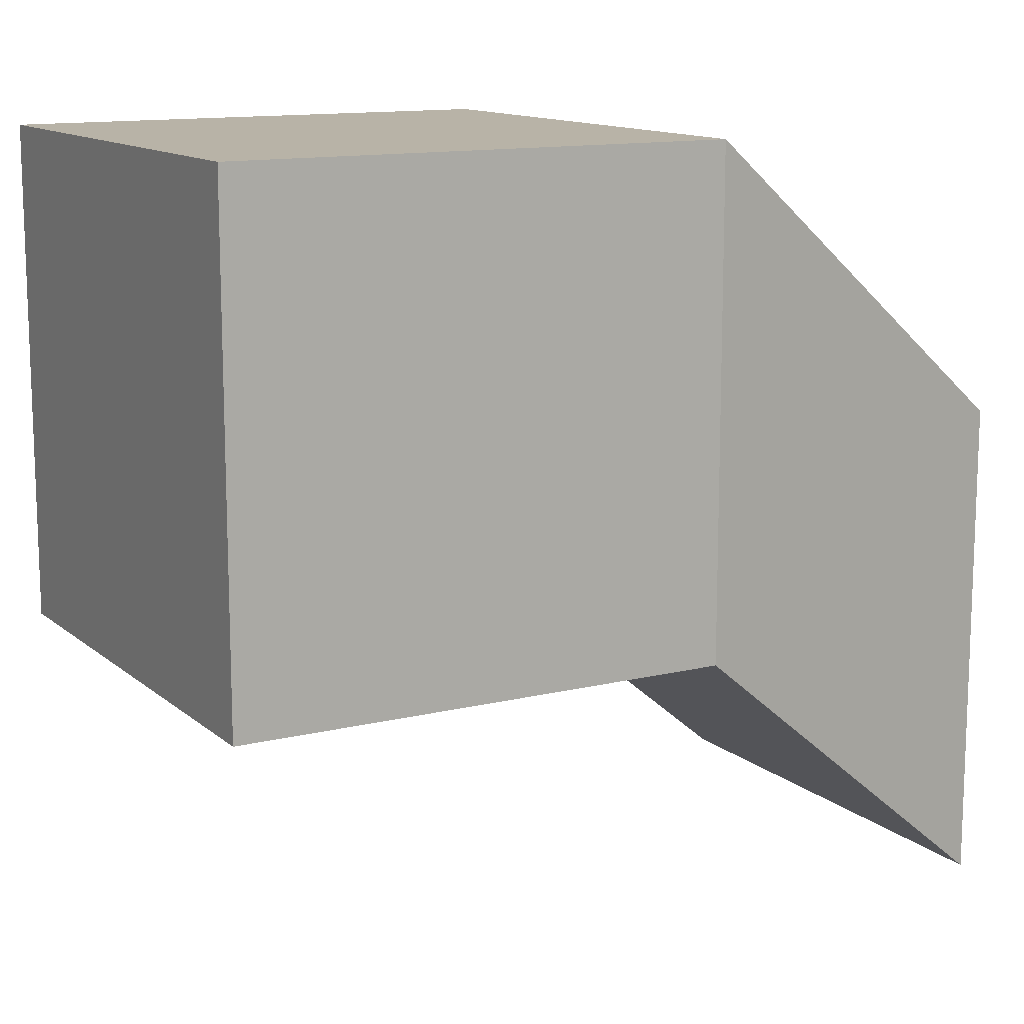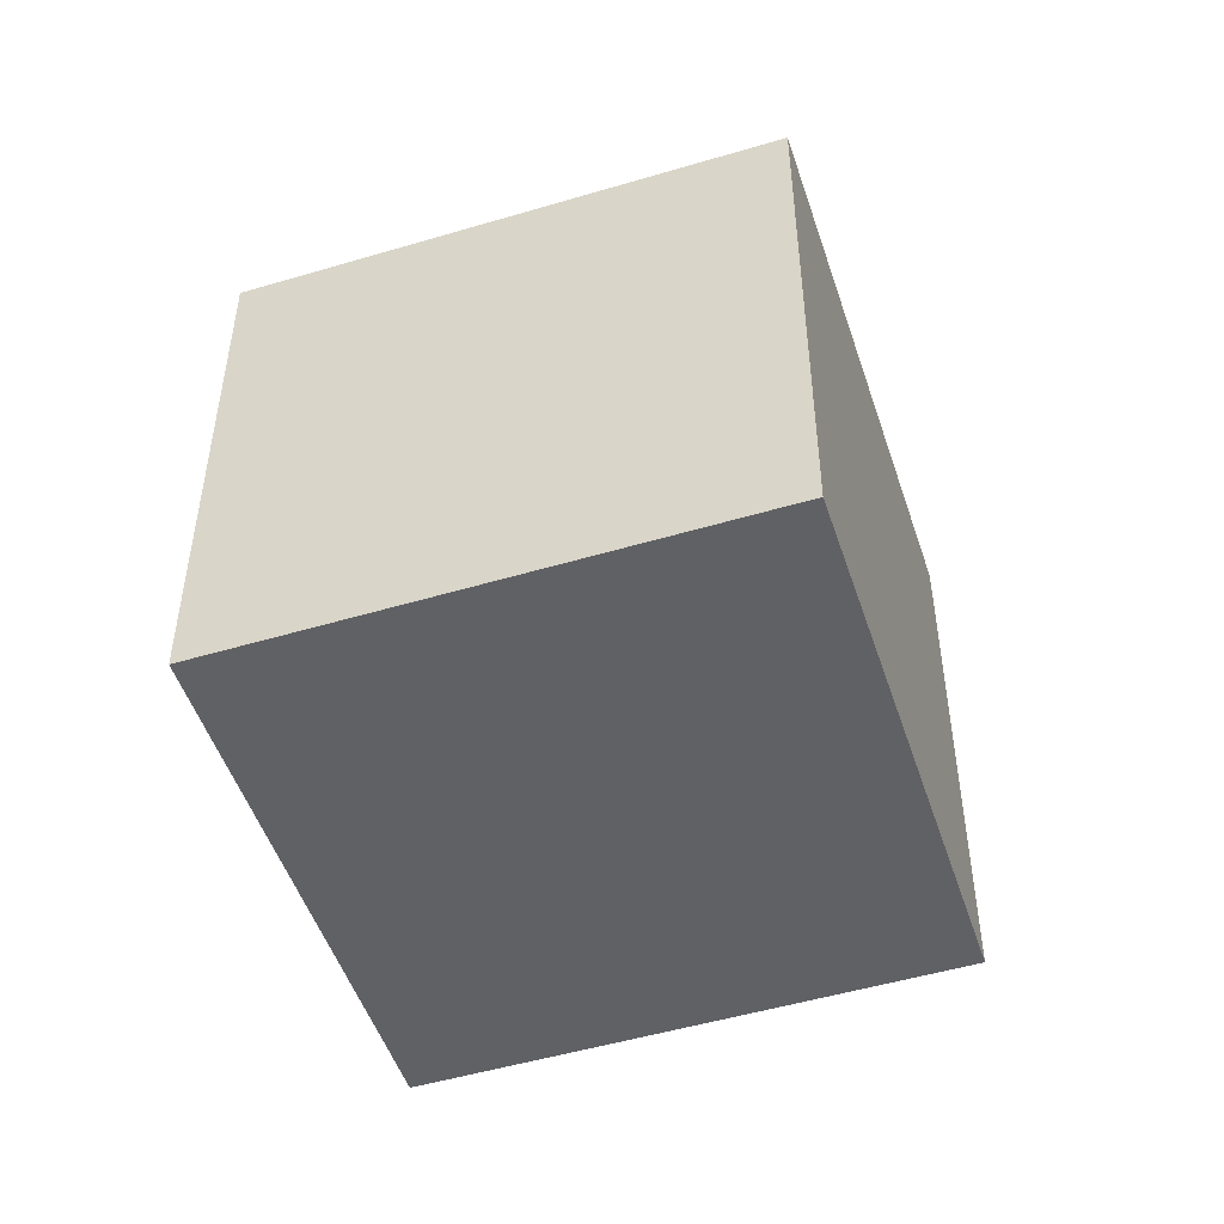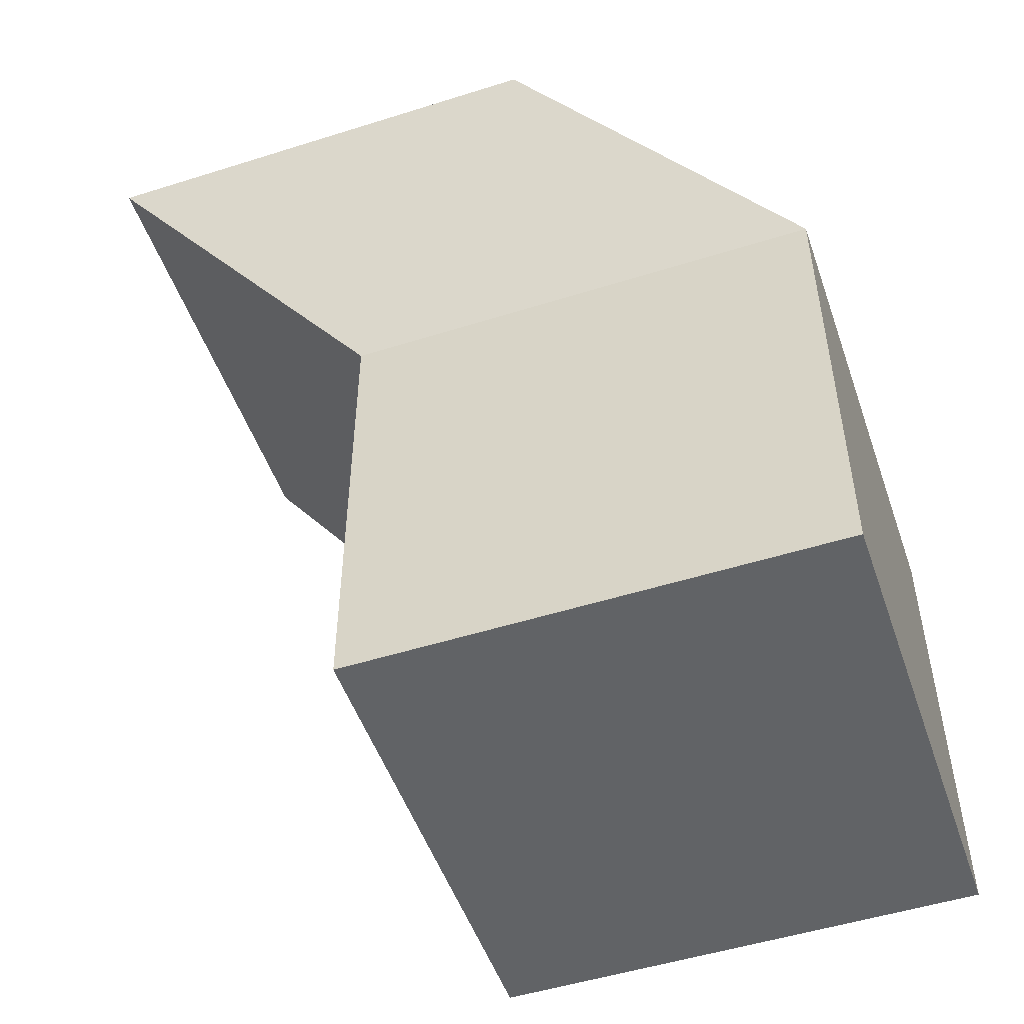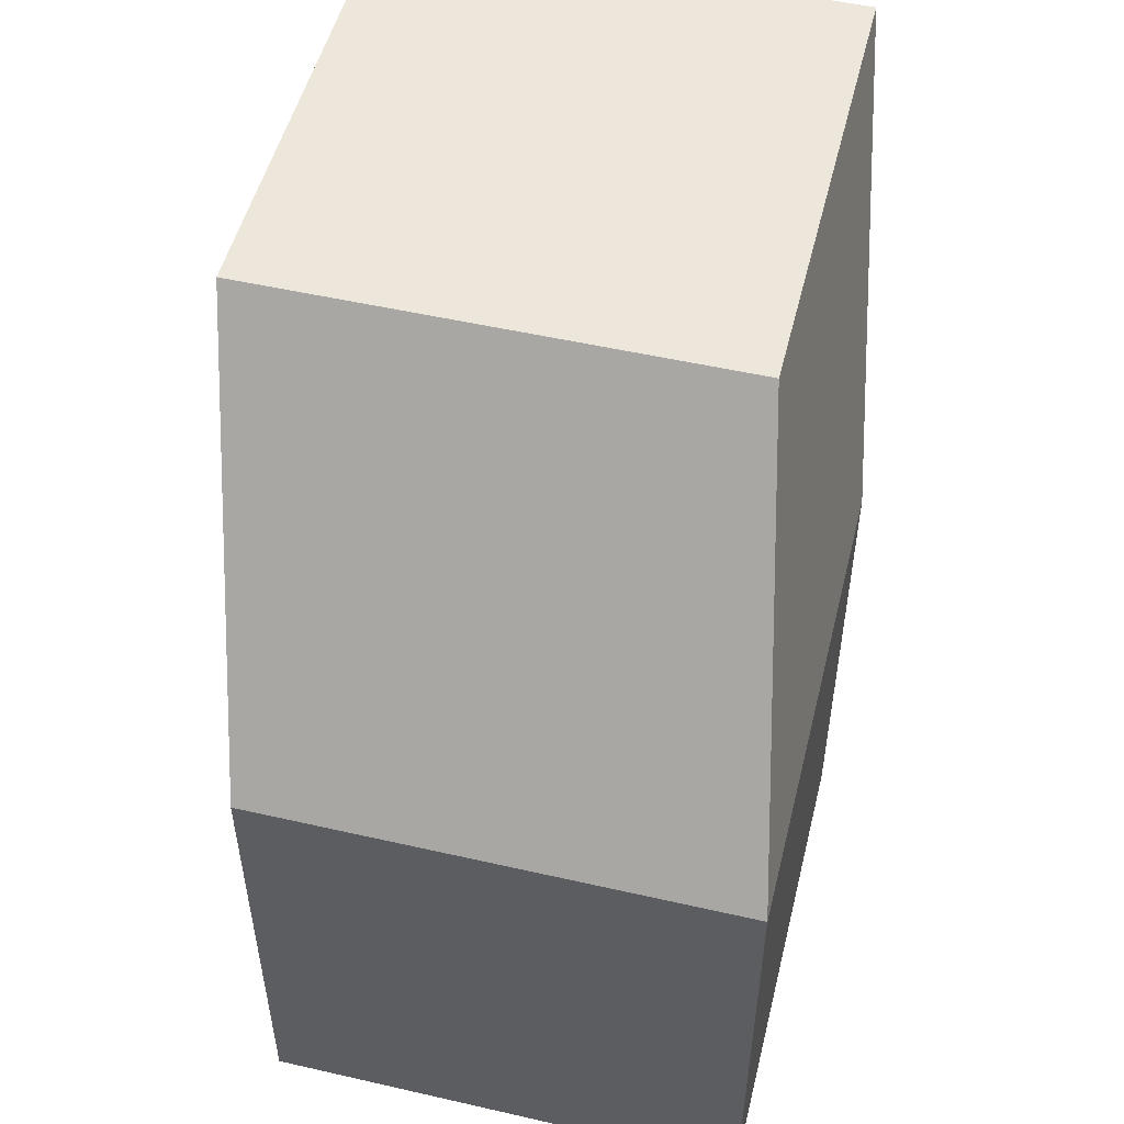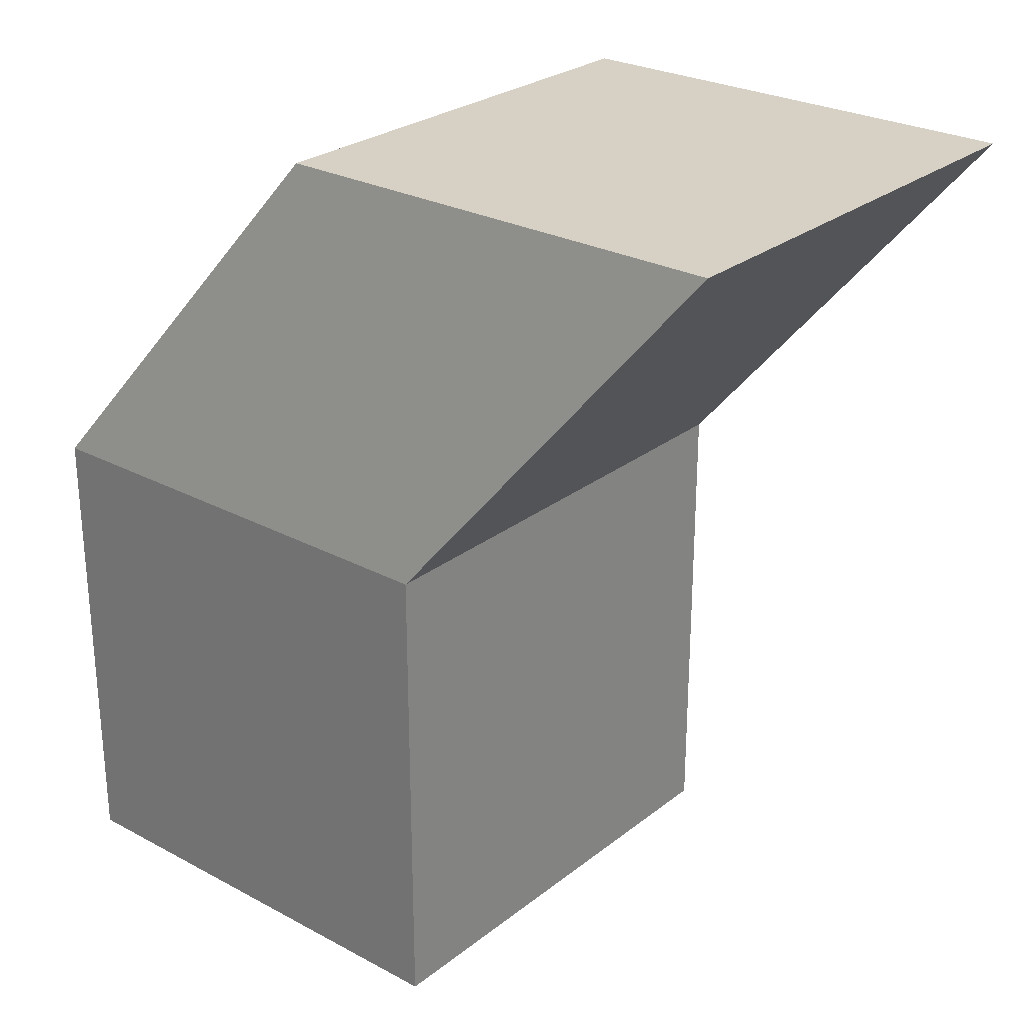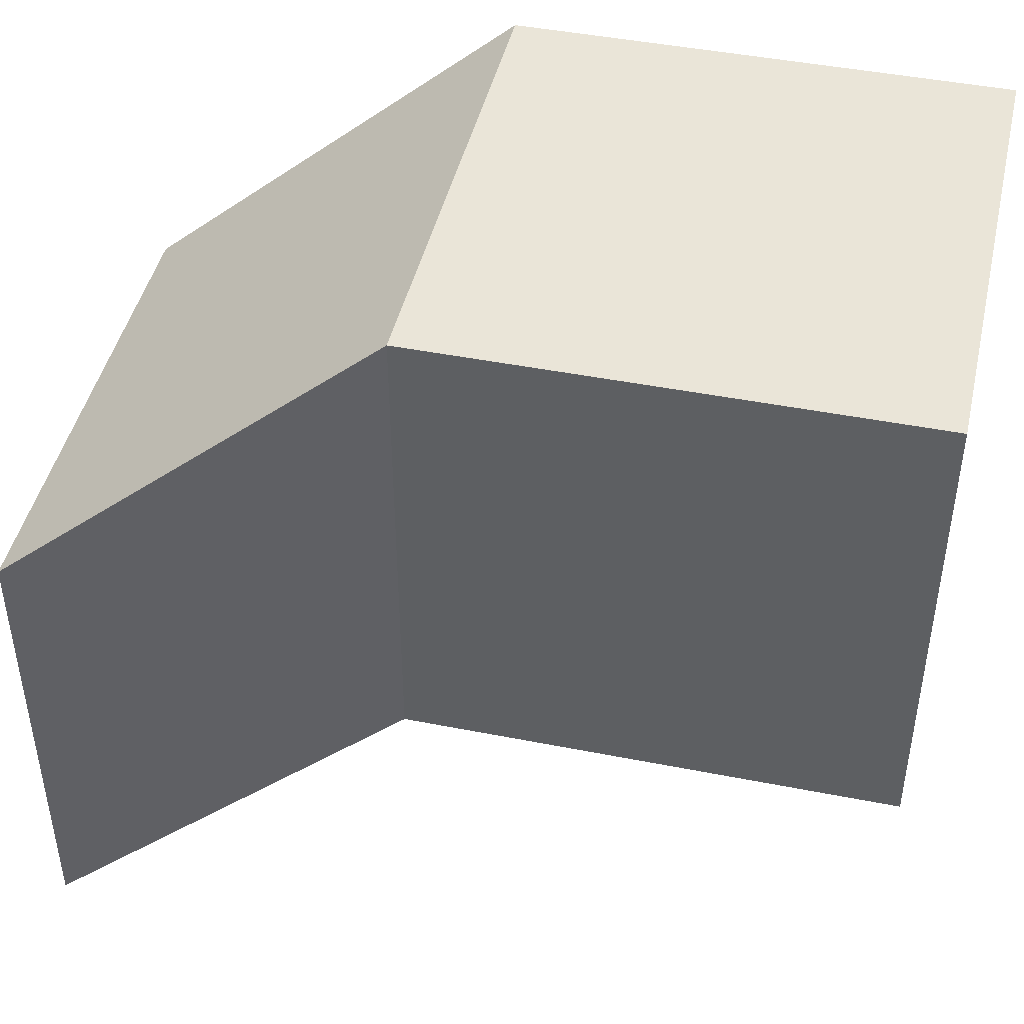
<metadata>
{"format":"obj","ext":"obj","renderer":"f3d","projection":"perspective","resolution":1024,"background":"white","views":[{"elev":12.9,"azim":60.5,"up":"+Z"},{"elev":-50.3,"azim":18.1,"up":"+Y"},{"elev":-50.8,"azim":-71.0,"up":"+Y"},{"elev":51.6,"azim":13.9,"up":"+Y"},{"elev":26.7,"azim":129.8,"up":"+Y"},{"elev":45.1,"azim":-77.1,"up":"+Z"}]}
</metadata>
<code>
o Cube
v 1 -1 -1
v 1 -1 1
v -1 -1 1
v -1 -1 -1
v 1 1 -1
v 1 1 1
v -1 1 1
v -1 1 -1
v 1 1 -1
v 1 1 1
v -1 1 1
v -1 1 -1
v 0.7095 2.502 -2.194
v 0.7095 2.502 -0.1936
v -1.291 2.502 -0.1936
v -1.291 2.502 -2.194
f 1 2 3 4
f 7 6 10 11
f 1 5 6 2
f 2 6 7 3
f 3 7 8 4
f 5 1 4 8
f 11 10 14 15
f 6 5 9 10
f 8 7 11 12
f 5 8 12 9
f 10 9 13 14
f 12 11 15 16
f 9 12 16 13
f 13 16 15 14

</code>
